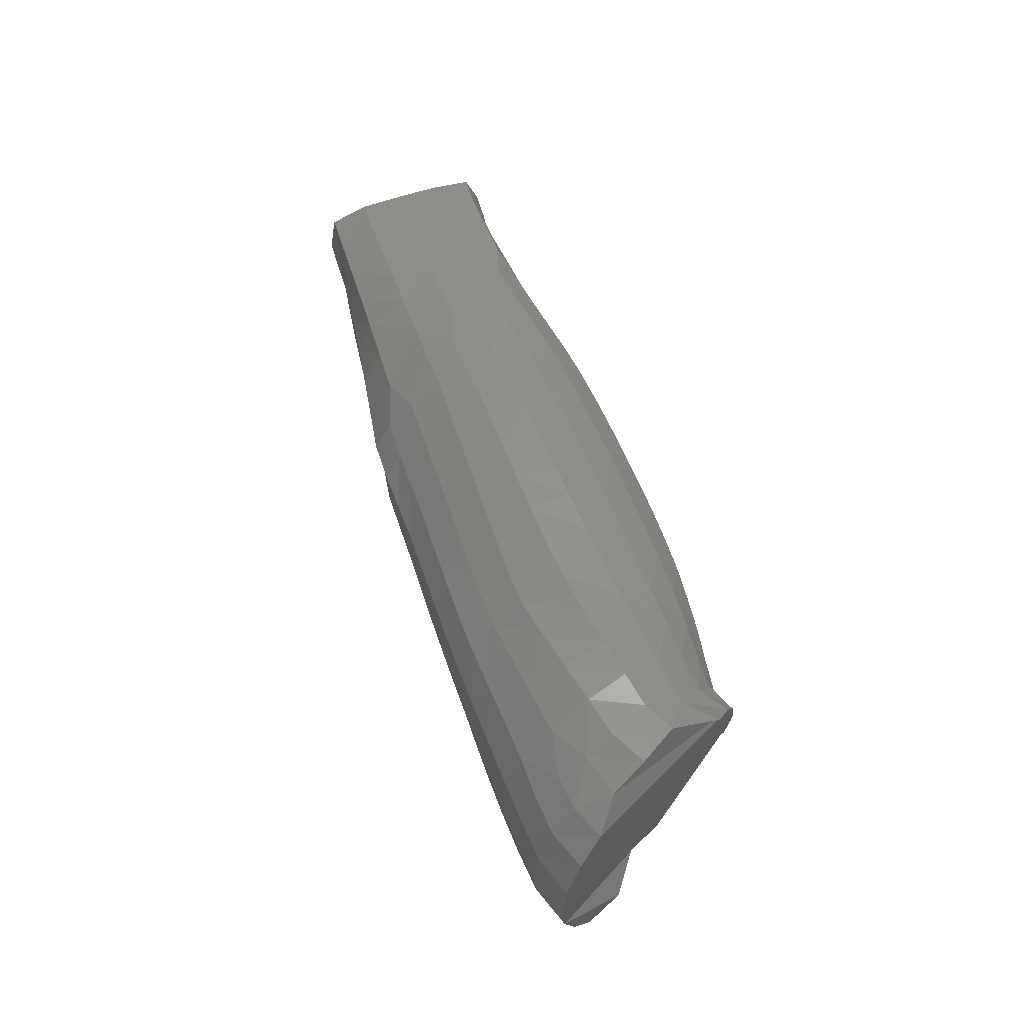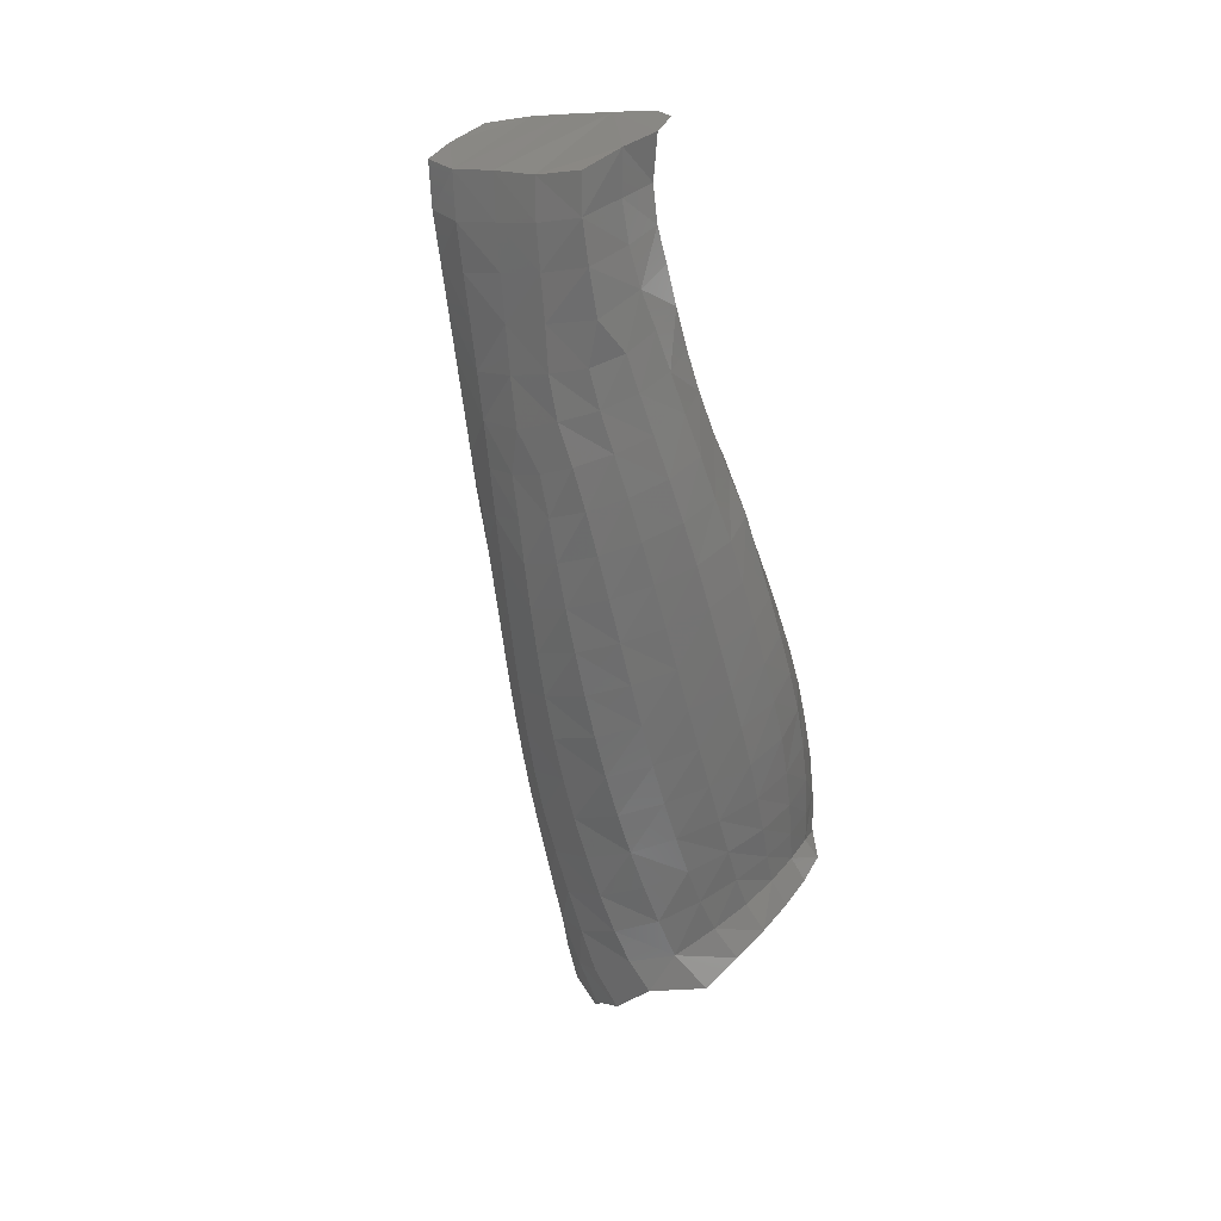
<metadata>
{"format":"stl","ext":"stl","renderer":"f3d","projection":"perspective","resolution":1024,"background":"white","views":[{"elev":-21.3,"azim":-79.2,"up":"+Y"},{"elev":47.6,"azim":-46.2,"up":"+Y"}]}
</metadata>
<code>
# stl→obj: 370 verts, 736 faces
v 0.6752 0.1526 0.739
v 0.6728 0.1403 0.7452
v 0.6757 0.1335 0.7346
v 0.668 0.1474 0.7536
v 0.6747 0.1232 0.7414
v 0.6596 0.1508 0.7606
v 0.6503 0.1581 0.7646
v 0.6628 0.1648 0.7567
v 0.6702 0.1593 0.7485
v 0.6401 0.1534 0.7733
v 0.6513 0.1521 0.7698
v 0.6279 0.1614 0.7688
v 0.6285 0.1533 0.7754
v 0.6395 0.161 0.7674
v 0.6164 0.1516 0.776
v 0.615 0.08156 0.7141
v 0.6004 0.08571 0.7183
v 0.6151 0.0942 0.7041
v 0.6306 0.09276 0.7024
v 0.6305 0.08017 0.7126
v 0.6738 0.1139 0.7314
v 0.6686 0.09629 0.7269
v 0.6699 0.1057 0.7189
v 0.6757 0.1255 0.7235
v 0.6582 0.09645 0.708
v 0.6716 0.1174 0.7116
v 0.6577 0.08503 0.7175
v 0.6608 0.1101 0.7017
v 0.6471 0.1075 0.6967
v 0.6456 0.0934 0.7036
v 0.6455 0.08137 0.7139
v 0.6625 0.1242 0.6962
v 0.6486 0.122 0.6907
v 0.6499 0.1366 0.6852
v 0.6349 0.1365 0.6834
v 0.6334 0.1219 0.6892
v 0.6636 0.1385 0.6912
v 0.6511 0.1513 0.6801
v 0.6365 0.1512 0.6779
v 0.6643 0.153 0.6866
v 0.6648 0.1676 0.6823
v 0.6522 0.166 0.6754
v 0.6726 0.1446 0.7002
v 0.6731 0.1587 0.695
v 0.6731 0.1728 0.69
v 0.6791 0.165 0.7051
v 0.6655 0.1822 0.678
v 0.6726 0.1865 0.6847
v 0.6795 0.1788 0.6994
v 0.6815 0.1719 0.7164
v 0.6827 0.1856 0.7104
v 0.6788 0.1923 0.6931
v 0.6825 0.1992 0.704
v 0.6814 0.1928 0.722
v 0.6814 0.2065 0.7158
v 0.676 0.2135 0.7268
v 0.6757 0.2272 0.7208
v 0.6814 0.2202 0.7095
v 0.6685 0.2201 0.7368
v 0.6761 0.1997 0.7326
v 0.6682 0.2338 0.7312
v 0.658 0.2516 0.7354
v 0.6678 0.2474 0.7253
v 0.6753 0.2408 0.7146
v 0.6578 0.2378 0.7411
v 0.6747 0.2544 0.7082
v 0.681 0.2476 0.697
v 0.6813 0.2339 0.7033
v 0.6815 0.2402 0.6849
v 0.6804 0.2613 0.6906
v 0.6821 0.2263 0.6909
v 0.6761 0.233 0.6741
v 0.6768 0.2188 0.6793
v 0.6775 0.205 0.6853
v 0.6824 0.2126 0.6972
v 0.6675 0.2265 0.6656
v 0.6689 0.1982 0.6754
v 0.667 0.2117 0.6696
v 0.6671 0.2411 0.6611
v 0.6522 0.2359 0.6519
v 0.6565 0.2229 0.6585
v 0.6665 0.2557 0.6564
v 0.6533 0.2517 0.6471
v 0.6448 0.222 0.6542
v 0.6361 0.237 0.6477
v 0.6384 0.2511 0.6425
v 0.6218 0.2395 0.6507
v 0.624 0.2534 0.6451
v 0.6324 0.2235 0.6529
v 0.6192 0.2261 0.6563
v 0.6431 0.2088 0.6582
v 0.6298 0.21 0.6578
v 0.6104 0.2442 0.6582
v 0.6079 0.2306 0.6635
v 0.6167 0.2127 0.6615
v 0.602 0.2494 0.6684
v 0.5993 0.2356 0.6735
v 0.6054 0.2168 0.6686
v 0.603 0.2028 0.6737
v 0.5967 0.2217 0.6785
v 0.6144 0.1989 0.6666
v 0.6006 0.1887 0.679
v 0.5942 0.2076 0.6836
v 0.6122 0.1847 0.6719
v 0.5919 0.1934 0.6889
v 0.5894 0.1794 0.6948
v 0.6099 0.1702 0.6774
v 0.598 0.1744 0.6847
v 0.5866 0.1658 0.7017
v 0.5956 0.1602 0.6911
v 0.6077 0.1558 0.6834
v 0.5932 0.1458 0.6977
v 0.6056 0.1412 0.6896
v 0.6038 0.1265 0.6958
v 0.6198 0.1379 0.6851
v 0.6181 0.1232 0.6911
v 0.6022 0.1121 0.702
v 0.5911 0.1311 0.7041
v 0.6166 0.1087 0.6973
v 0.5901 0.1167 0.7096
v 0.6005 0.09793 0.7086
v 0.5885 0.09236 0.7251
v 0.5883 0.1035 0.7158
v 0.5804 0.1006 0.7332
v 0.5799 0.11 0.7246
v 0.5815 0.1215 0.7189
v 0.5767 0.1269 0.7293
v 0.5756 0.1136 0.7384
v 0.5809 0.1369 0.7171
v 0.5838 0.1519 0.709
v 0.5769 0.1465 0.7302
v 0.5791 0.1592 0.7221
v 0.5815 0.1718 0.714
v 0.5806 0.1681 0.7353
v 0.5821 0.1808 0.728
v 0.5842 0.1845 0.706
v 0.5836 0.1937 0.721
v 0.5852 0.2072 0.7147
v 0.5862 0.1984 0.7003
v 0.5883 0.2126 0.6952
v 0.5907 0.2267 0.6902
v 0.587 0.2211 0.7089
v 0.5893 0.2349 0.7033
v 0.5911 0.2144 0.7279
v 0.5924 0.2281 0.722
v 0.5941 0.2418 0.7161
v 0.6025 0.2334 0.7324
v 0.6037 0.2471 0.7265
v 0.6016 0.2196 0.7383
v 0.6149 0.2372 0.7404
v 0.6158 0.2509 0.7347
v 0.5962 0.2555 0.7101
v 0.6052 0.2607 0.7205
v 0.592 0.2487 0.6976
v 0.5985 0.2691 0.704
v 0.6068 0.2742 0.7144
v 0.6084 0.2876 0.7081
v 0.6014 0.2822 0.6978
v 0.5951 0.2624 0.6921
v 0.5963 0.2549 0.6802
v 0.5993 0.2689 0.6751
v 0.5985 0.2758 0.6864
v 0.6024 0.2824 0.6703
v 0.6047 0.263 0.6634
v 0.6127 0.2578 0.653
v 0.6073 0.276 0.6585
v 0.626 0.2676 0.64
v 0.6147 0.2711 0.6483
v 0.6283 0.283 0.6367
v 0.6132 0.2874 0.6484
v 0.6479 0.2796 0.6355
v 0.6492 0.2962 0.6312
v 0.6309 0.2988 0.6331
v 0.6629 0.2994 0.6425
v 0.6622 0.3141 0.6381
v 0.6501 0.3117 0.627
v 0.6695 0.3068 0.6525
v 0.6675 0.3205 0.6475
v 0.662 0.3288 0.6338
v 0.672 0.2931 0.6578
v 0.6746 0.301 0.6698
v 0.6721 0.3142 0.6637
v 0.6774 0.288 0.6765
v 0.6688 0.3207 0.6751
v 0.67 0.3075 0.6814
v 0.6751 0.2798 0.664
v 0.6796 0.2749 0.6839
v 0.6717 0.2944 0.6882
v 0.6782 0.2675 0.6723
v 0.6801 0.254 0.6788
v 0.6734 0.2813 0.6952
v 0.6658 0.2704 0.6519
v 0.6727 0.2609 0.6636
v 0.6748 0.2472 0.6689
v 0.6641 0.2848 0.647
v 0.6534 0.2658 0.6425
v 0.6413 0.2649 0.6393
v 0.674 0.2678 0.7018
v 0.6667 0.2876 0.7063
v 0.667 0.2743 0.7128
v 0.6674 0.2609 0.7191
v 0.6583 0.2653 0.7295
v 0.6448 0.2676 0.7348
v 0.6585 0.2791 0.7235
v 0.6444 0.2538 0.7407
v 0.6295 0.2534 0.74
v 0.6302 0.2672 0.7341
v 0.6309 0.2808 0.728
v 0.6453 0.2813 0.7286
v 0.6168 0.2646 0.7287
v 0.6178 0.2782 0.7225
v 0.6314 0.2943 0.7215
v 0.6454 0.2945 0.7217
v 0.6456 0.3076 0.7149
v 0.658 0.2922 0.7162
v 0.6577 0.3052 0.7095
v 0.6322 0.3072 0.7146
v 0.6578 0.3181 0.703
v 0.646 0.3201 0.7079
v 0.6201 0.3045 0.7094
v 0.6214 0.3167 0.7023
v 0.633 0.3195 0.7074
v 0.6189 0.2916 0.7162
v 0.6102 0.3004 0.7015
v 0.6121 0.3126 0.6944
v 0.6046 0.2948 0.6914
v 0.6077 0.3065 0.685
v 0.6022 0.2887 0.6807
v 0.6058 0.301 0.6749
v 0.6062 0.2966 0.6645
v 0.6097 0.3158 0.6736
v 0.6099 0.3102 0.6588
v 0.6143 0.324 0.6862
v 0.6143 0.3302 0.6669
v 0.6176 0.3365 0.6796
v 0.6185 0.3439 0.6612
v 0.6135 0.3239 0.6532
v 0.6203 0.3513 0.642
v 0.6169 0.3376 0.6476
v 0.6226 0.3573 0.6557
v 0.6255 0.3633 0.6692
v 0.6215 0.3499 0.6747
v 0.624 0.3464 0.6278
v 0.6214 0.3323 0.6328
v 0.6383 0.3434 0.6223
v 0.6187 0.318 0.6378
v 0.6358 0.3289 0.626
v 0.6267 0.3605 0.6227
v 0.6411 0.3576 0.6186
v 0.6532 0.3411 0.6197
v 0.6308 0.374 0.6177
v 0.644 0.3706 0.6128
v 0.6556 0.3557 0.6163
v 0.6593 0.3693 0.612
v 0.6639 0.3584 0.6258
v 0.6625 0.3436 0.6297
v 0.6683 0.3401 0.652
v 0.666 0.3339 0.6423
v 0.6672 0.352 0.6446
v 0.6514 0.3267 0.6232
v 0.6699 0.3273 0.658
v 0.6679 0.3469 0.6631
v 0.6681 0.3339 0.669
v 0.6657 0.3407 0.6801
v 0.6673 0.3542 0.6743
v 0.6685 0.3593 0.6569
v 0.6604 0.3559 0.6862
v 0.6696 0.3676 0.6684
v 0.6614 0.3669 0.6813
v 0.6466 0.3561 0.6889
v 0.6593 0.3436 0.6914
v 0.6584 0.3309 0.6969
v 0.6465 0.3322 0.7012
v 0.6468 0.3441 0.6949
v 0.6339 0.3313 0.7006
v 0.6228 0.3286 0.6954
v 0.6346 0.3425 0.6945
v 0.6246 0.3401 0.6893
v 0.63 0.3539 0.6875
v 0.6328 0.368 0.6815
v 0.6358 0.3809 0.6761
v 0.6479 0.3681 0.6828
v 0.6507 0.3802 0.6773
v 0.6547 0.3939 0.6738
v 0.6643 0.3778 0.6767
v 0.6688 0.3919 0.674
v 0.6724 0.3809 0.6623
v 0.6783 0.3906 0.6706
v 0.6807 0.3876 0.6627
v 0.677 0.382 0.6485
v 0.6697 0.3707 0.6515
v 0.6674 0.3648 0.6392
v 0.6729 0.3766 0.6344
v 0.6692 0.3717 0.6222
v 0.6314 0.3835 0.645
v 0.6283 0.3784 0.631
v 0.6295 0.376 0.664
v 0.6266 0.3705 0.6503
v 0.6341 0.3878 0.6593
v 0.64 0.3928 0.6721
v 0.6236 0.365 0.6364
v 0.6648 0.3138 0.6926
v 0.6649 0.3271 0.6861
v 0.6655 0.3006 0.6994
v 0.6334 0.3141 0.6296
v 0.616 0.3033 0.643
v 0.6289 0.2396 0.7457
v 0.644 0.2399 0.7464
v 0.6285 0.2256 0.7512
v 0.6143 0.2234 0.7461
v 0.6139 0.2097 0.7515
v 0.601 0.2061 0.7441
v 0.6008 0.1928 0.7497
v 0.5896 0.1877 0.7403
v 0.5902 0.2009 0.734
v 0.6137 0.1963 0.7564
v 0.6139 0.1833 0.7608
v 0.601 0.1798 0.7551
v 0.6019 0.1673 0.7601
v 0.5897 0.1618 0.7531
v 0.5894 0.1747 0.7466
v 0.6147 0.1709 0.7644
v 0.5907 0.148 0.7598
v 0.6036 0.1556 0.7655
v 0.6276 0.1725 0.7662
v 0.6158 0.1597 0.7683
v 0.6276 0.1849 0.7636
v 0.6404 0.172 0.7655
v 0.6278 0.198 0.7602
v 0.6414 0.1845 0.7631
v 0.6281 0.2117 0.7561
v 0.6431 0.2118 0.7564
v 0.6423 0.1978 0.76
v 0.6436 0.2258 0.7517
v 0.6576 0.2238 0.7464
v 0.6571 0.2097 0.7513
v 0.6686 0.2061 0.7419
v 0.6561 0.1958 0.7555
v 0.6676 0.1922 0.7468
v 0.6747 0.1858 0.738
v 0.6726 0.1722 0.7432
v 0.6776 0.1655 0.7333
v 0.6798 0.179 0.7277
v 0.6798 0.1585 0.7223
v 0.6771 0.1381 0.7168
v 0.6779 0.1456 0.7283
v 0.6782 0.1514 0.7109
v 0.6726 0.1306 0.7053
v 0.666 0.1783 0.7517
v 0.6545 0.1822 0.7592
v 0.6524 0.1694 0.7623
v 0.6041 0.148 0.7752
v 0.5804 0.136 0.758
v 0.5917 0.1413 0.7731
v 0.5802 0.1445 0.749
v 0.5799 0.1558 0.7426
v 0.575 0.1338 0.7383
v 0.5744 0.1237 0.749
v 0.5934 0.2409 0.6852
v 0.6319 0.1073 0.6954
v 0.6217 0.1526 0.6792
v 0.638 0.1658 0.6726
v 0.6236 0.1672 0.6736
v 0.6534 0.1806 0.6708
v 0.6397 0.1804 0.6675
v 0.6414 0.1948 0.6627
v 0.6547 0.1951 0.6664
v 0.6558 0.2094 0.6623
v 0.6276 0.1961 0.6628
v 0.6256 0.1819 0.668
f 1 2 3
f 1 4 2
f 5 3 2
f 6 2 4
f 2 6 5
f 7 6 8
f 9 8 6
f 9 6 4
f 10 6 11
f 11 6 7
f 10 5 6
f 10 12 13
f 10 14 12
f 14 10 11
f 13 5 10
f 15 13 12
f 15 16 13
f 5 13 16
f 16 15 17
f 17 18 16
f 16 19 20
f 16 18 19
f 20 21 16
f 16 21 5
f 21 20 22
f 21 22 23
f 23 24 21
f 3 21 24
f 3 5 21
f 22 25 23
f 23 26 24
f 26 23 25
f 22 27 25
f 26 25 28
f 29 28 25
f 29 25 30
f 30 25 27
f 22 31 27
f 30 27 31
f 31 19 30
f 31 20 19
f 20 31 22
f 26 28 32
f 33 32 28
f 33 28 29
f 34 32 33
f 33 35 34
f 33 36 35
f 29 36 33
f 34 37 32
f 38 37 34
f 39 34 35
f 39 38 34
f 38 40 37
f 41 38 42
f 41 40 38
f 42 38 39
f 43 37 40
f 43 40 44
f 45 44 40
f 45 40 41
f 46 44 45
f 47 45 41
f 47 48 45
f 46 45 49
f 48 49 45
f 50 49 51
f 50 46 49
f 49 52 53
f 49 53 51
f 48 52 49
f 50 51 54
f 51 55 54
f 51 53 55
f 56 54 55
f 55 57 56
f 55 58 57
f 53 58 55
f 59 60 56
f 56 60 54
f 56 57 61
f 56 61 59
f 62 61 63
f 64 63 61
f 62 65 61
f 64 61 57
f 59 61 65
f 66 63 64
f 64 67 66
f 57 68 64
f 64 68 67
f 69 70 67
f 71 69 67
f 66 67 70
f 71 67 68
f 72 71 73
f 72 69 71
f 74 71 75
f 74 73 71
f 75 71 68
f 73 76 72
f 77 73 74
f 77 78 73
f 73 78 76
f 72 76 79
f 80 79 76
f 81 76 78
f 80 76 81
f 80 82 79
f 80 83 82
f 81 84 80
f 85 80 84
f 86 80 85
f 86 83 80
f 85 87 88
f 89 87 85
f 85 88 86
f 85 84 89
f 89 90 87
f 89 84 91
f 89 91 92
f 92 90 89
f 93 87 90
f 93 90 94
f 92 95 90
f 94 90 95
f 96 93 94
f 96 94 97
f 94 95 98
f 97 94 98
f 99 100 98
f 97 98 100
f 98 95 101
f 98 101 99
f 102 103 99
f 99 103 100
f 99 104 102
f 99 101 104
f 102 105 103
f 106 105 102
f 107 102 104
f 107 108 102
f 106 102 108
f 108 109 106
f 108 110 109
f 111 110 108
f 111 108 107
f 109 110 112
f 113 112 110
f 113 110 111
f 114 112 113
f 111 115 113
f 113 115 116
f 113 116 114
f 117 118 114
f 114 118 112
f 114 116 119
f 114 119 117
f 117 120 118
f 121 120 117
f 117 119 18
f 117 18 121
f 122 121 17
f 17 121 18
f 122 123 121
f 121 123 120
f 124 123 122
f 124 125 123
f 120 123 125
f 120 125 126
f 127 125 128
f 127 126 125
f 128 125 124
f 126 118 120
f 126 129 118
f 129 126 127
f 130 118 129
f 131 129 127
f 129 131 132
f 129 132 130
f 130 112 118
f 109 112 130
f 130 133 109
f 130 132 133
f 106 109 133
f 134 133 132
f 134 135 133
f 135 136 133
f 106 133 136
f 135 137 136
f 138 136 137
f 138 139 136
f 136 139 105
f 136 105 106
f 103 105 139
f 103 139 140
f 140 139 138
f 140 100 103
f 140 141 100
f 142 141 140
f 140 138 142
f 142 143 141
f 144 142 138
f 144 145 142
f 143 142 145
f 143 145 146
f 146 145 147
f 147 145 144
f 146 147 148
f 147 144 149
f 149 150 147
f 147 151 148
f 147 150 151
f 152 146 148
f 153 148 151
f 152 148 153
f 152 154 143
f 154 152 155
f 152 143 146
f 155 152 153
f 155 153 156
f 157 155 156
f 157 158 155
f 158 159 155
f 154 155 159
f 154 159 160
f 159 161 160
f 159 162 161
f 158 162 159
f 162 163 161
f 164 161 163
f 96 161 164
f 96 160 161
f 93 96 164
f 93 164 165
f 166 165 164
f 164 163 166
f 165 87 93
f 165 88 87
f 167 88 165
f 167 165 168
f 166 168 165
f 168 169 167
f 168 170 169
f 170 168 166
f 167 169 171
f 169 172 171
f 170 173 169
f 169 173 172
f 171 172 174
f 172 175 174
f 172 176 175
f 173 176 172
f 177 174 175
f 178 175 179
f 179 175 176
f 177 175 178
f 180 174 177
f 177 181 180
f 178 182 177
f 177 182 181
f 180 181 183
f 181 184 185
f 183 181 185
f 181 182 184
f 180 183 186
f 186 183 187
f 183 185 188
f 187 183 188
f 186 187 189
f 190 189 187
f 190 187 70
f 70 187 191
f 187 188 191
f 189 192 186
f 189 193 192
f 193 189 190
f 193 82 192
f 82 193 194
f 193 190 194
f 82 194 79
f 72 79 194
f 194 69 72
f 194 190 69
f 186 192 195
f 196 195 192
f 196 192 82
f 171 174 195
f 196 171 195
f 180 195 174
f 186 195 180
f 196 197 171
f 196 82 83
f 83 197 196
f 197 88 167
f 197 86 88
f 167 171 197
f 83 86 197
f 70 191 198
f 188 199 191
f 191 199 200
f 191 200 198
f 66 70 198
f 198 201 66
f 198 200 201
f 66 201 63
f 63 201 202
f 202 201 200
f 63 202 62
f 62 202 203
f 202 200 204
f 204 203 202
f 62 203 205
f 206 205 203
f 206 203 207
f 208 207 203
f 204 209 203
f 208 203 209
f 210 207 208
f 210 208 211
f 212 211 208
f 213 212 208
f 213 208 209
f 212 213 214
f 215 213 209
f 216 213 215
f 216 214 213
f 212 214 217
f 214 216 218
f 214 218 219
f 219 217 214
f 212 217 220
f 217 221 220
f 217 222 221
f 219 222 217
f 212 220 223
f 221 224 220
f 220 224 157
f 220 157 223
f 212 223 211
f 223 156 211
f 223 157 156
f 221 225 224
f 226 224 225
f 224 158 157
f 224 226 158
f 226 225 227
f 226 162 158
f 226 228 162
f 229 226 227
f 229 228 226
f 228 229 230
f 231 229 227
f 229 232 230
f 229 231 232
f 233 234 231
f 233 231 227
f 234 232 231
f 233 235 234
f 235 236 234
f 234 237 232
f 236 237 234
f 236 238 239
f 236 240 238
f 236 241 240
f 235 242 236
f 236 242 241
f 236 239 237
f 239 238 243
f 239 243 244
f 244 237 239
f 244 243 245
f 244 246 237
f 247 246 244
f 244 245 247
f 248 245 243
f 248 249 245
f 247 245 250
f 250 245 249
f 251 252 249
f 253 249 252
f 251 249 248
f 250 249 253
f 254 255 253
f 253 255 256
f 253 252 254
f 253 256 250
f 256 257 258
f 256 259 257
f 255 259 256
f 260 250 256
f 260 256 179
f 256 258 179
f 258 257 261
f 178 179 258
f 258 261 178
f 261 262 263
f 182 261 263
f 261 257 262
f 178 261 182
f 262 264 263
f 262 265 264
f 266 265 262
f 257 266 262
f 267 265 268
f 266 268 265
f 267 264 265
f 267 268 269
f 269 270 267
f 271 267 270
f 267 271 264
f 264 271 272
f 271 273 272
f 271 270 274
f 271 274 273
f 219 273 275
f 273 219 218
f 275 273 274
f 273 218 272
f 222 275 276
f 219 275 222
f 277 276 275
f 275 274 277
f 278 277 279
f 277 278 276
f 277 270 279
f 277 274 270
f 242 278 279
f 280 242 279
f 270 280 279
f 281 241 280
f 282 281 280
f 280 241 242
f 270 282 280
f 282 283 281
f 269 282 270
f 283 282 269
f 284 281 283
f 284 283 285
f 283 269 285
f 284 285 286
f 285 287 286
f 285 268 287
f 268 285 269
f 288 286 287
f 288 287 289
f 290 287 291
f 290 289 287
f 287 268 266
f 287 266 291
f 259 291 266
f 259 292 291
f 293 290 291
f 293 291 292
f 255 292 259
f 255 293 292
f 255 294 293
f 293 295 290
f 294 296 293
f 295 293 296
f 297 295 298
f 298 295 296
f 297 299 295
f 299 290 295
f 281 299 297
f 281 300 299
f 284 299 300
f 284 290 299
f 284 300 281
f 241 297 298
f 281 297 241
f 240 298 301
f 241 298 240
f 298 296 301
f 243 301 248
f 248 301 296
f 243 238 301
f 240 301 238
f 296 252 251
f 248 296 251
f 252 296 294
f 254 294 255
f 252 294 254
f 289 286 288
f 290 286 289
f 286 290 284
f 242 235 278
f 276 278 235
f 276 235 233
f 221 276 233
f 222 276 221
f 272 218 302
f 272 302 303
f 264 272 303
f 303 302 185
f 303 185 184
f 184 264 303
f 216 302 218
f 216 304 302
f 185 302 304
f 304 216 215
f 185 304 188
f 188 304 199
f 304 215 199
f 257 259 266
f 184 263 264
f 182 263 184
f 247 250 260
f 260 305 247
f 179 176 260
f 260 176 305
f 247 305 246
f 306 246 305
f 173 305 176
f 306 305 173
f 232 246 306
f 232 306 170
f 170 306 173
f 232 237 246
f 221 233 225
f 233 227 225
f 232 170 230
f 230 170 166
f 230 166 163
f 228 230 163
f 162 228 163
f 199 215 204
f 215 209 204
f 211 153 210
f 211 156 153
f 207 210 151
f 153 151 210
f 207 151 206
f 307 205 206
f 206 150 307
f 206 151 150
f 307 308 205
f 309 308 307
f 307 310 309
f 307 150 310
f 309 310 311
f 312 311 310
f 312 310 149
f 149 310 150
f 313 311 312
f 312 314 313
f 312 315 314
f 149 315 312
f 313 316 311
f 317 316 313
f 317 313 318
f 314 318 313
f 317 318 319
f 318 320 319
f 318 321 320
f 314 321 318
f 317 319 322
f 323 324 319
f 324 322 319
f 323 319 320
f 317 322 325
f 12 325 322
f 12 322 326
f 324 326 322
f 15 12 326
f 15 326 324
f 317 325 327
f 325 14 328
f 327 325 328
f 325 12 14
f 327 316 317
f 327 329 316
f 330 329 327
f 327 328 330
f 331 316 329
f 329 332 331
f 329 333 332
f 330 333 329
f 331 334 309
f 309 311 331
f 331 311 316
f 331 332 334
f 335 308 334
f 309 334 308
f 334 336 335
f 334 332 336
f 335 65 308
f 335 336 337
f 59 65 335
f 335 337 59
f 338 337 336
f 338 339 337
f 340 337 339
f 340 60 337
f 59 337 60
f 339 341 340
f 340 342 343
f 340 341 342
f 343 60 340
f 343 54 60
f 50 54 343
f 344 50 343
f 344 343 342
f 46 50 344
f 345 344 346
f 345 347 344
f 346 344 342
f 46 344 347
f 1 3 346
f 24 346 3
f 24 345 346
f 346 342 1
f 43 46 347
f 43 347 345
f 348 345 24
f 43 345 348
f 348 24 26
f 26 32 348
f 37 348 32
f 37 43 348
f 339 349 341
f 342 341 9
f 341 8 9
f 341 349 8
f 350 8 349
f 349 338 350
f 349 339 338
f 330 351 350
f 350 351 8
f 350 333 330
f 350 338 333
f 7 351 328
f 7 8 351
f 330 328 351
f 342 9 1
f 336 333 338
f 336 332 333
f 7 328 14
f 323 352 324
f 353 354 323
f 323 355 353
f 323 356 355
f 323 320 356
f 323 354 352
f 15 352 122
f 15 324 352
f 353 352 354
f 122 352 124
f 124 352 128
f 128 352 353
f 356 132 131
f 131 355 356
f 320 134 356
f 356 134 132
f 355 357 358
f 355 358 353
f 131 357 355
f 127 358 357
f 131 127 357
f 128 353 358
f 127 128 358
f 320 321 134
f 314 134 321
f 314 315 137
f 149 144 315
f 144 137 315
f 314 135 134
f 314 137 135
f 205 308 65
f 205 65 62
f 199 204 200
f 69 190 70
f 97 160 96
f 154 160 359
f 97 359 160
f 100 141 359
f 100 359 97
f 143 359 141
f 143 154 359
f 144 138 137
f 17 15 122
f 119 116 36
f 360 18 119
f 119 36 360
f 30 19 360
f 360 19 18
f 29 360 36
f 30 360 29
f 36 116 115
f 35 115 361
f 36 115 35
f 111 361 115
f 35 361 39
f 362 39 361
f 107 361 111
f 107 363 361
f 362 361 363
f 42 39 362
f 362 364 42
f 363 365 362
f 362 365 364
f 42 364 47
f 364 365 366
f 364 366 367
f 367 47 364
f 367 366 91
f 367 91 368
f 368 77 367
f 367 77 47
f 368 78 77
f 81 78 368
f 368 84 81
f 368 91 84
f 369 366 365
f 92 366 369
f 92 91 366
f 370 101 369
f 369 365 370
f 369 95 92
f 369 101 95
f 370 104 101
f 104 370 363
f 363 370 365
f 104 363 107
f 48 47 77
f 52 48 77
f 52 77 74
f 75 52 74
f 75 53 52
f 75 68 58
f 53 75 58
f 57 58 68
f 43 44 46
f 42 47 41
f 14 11 7
f 1 9 4

</code>
